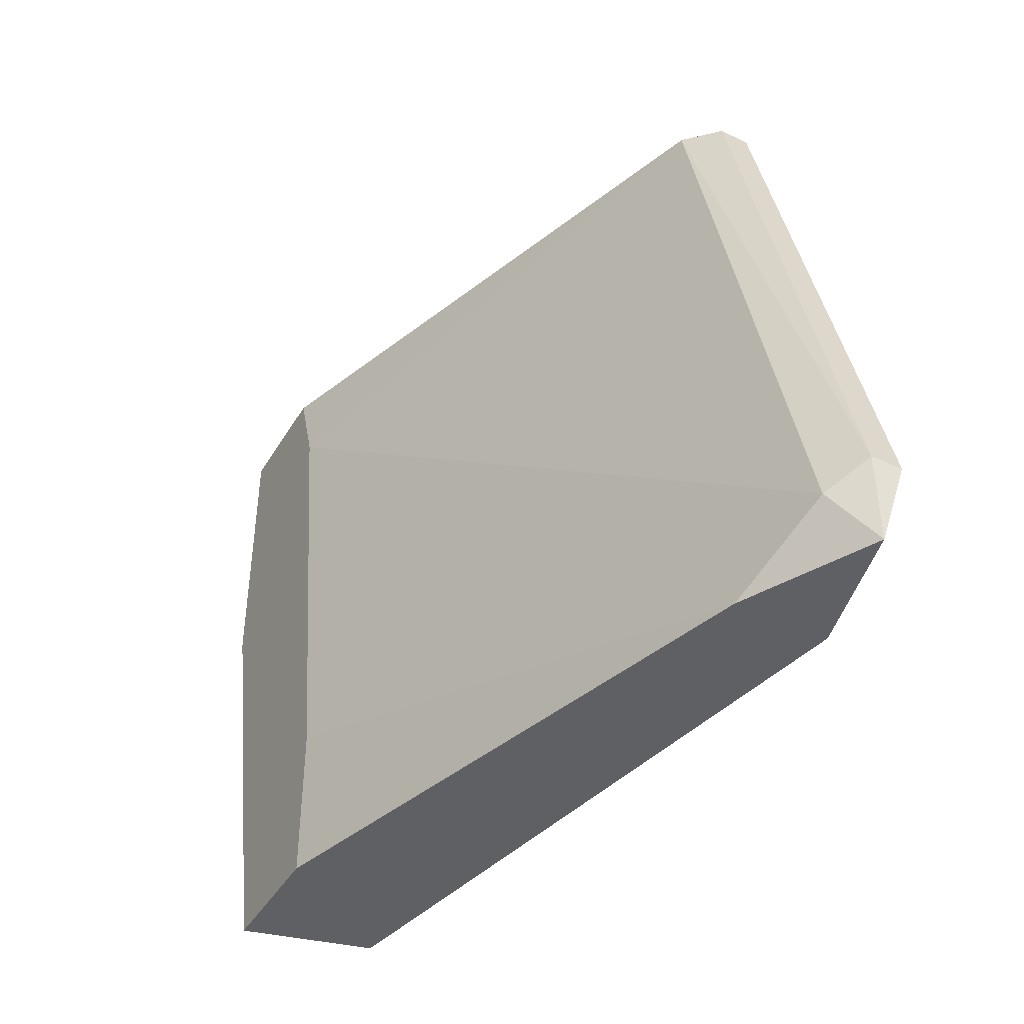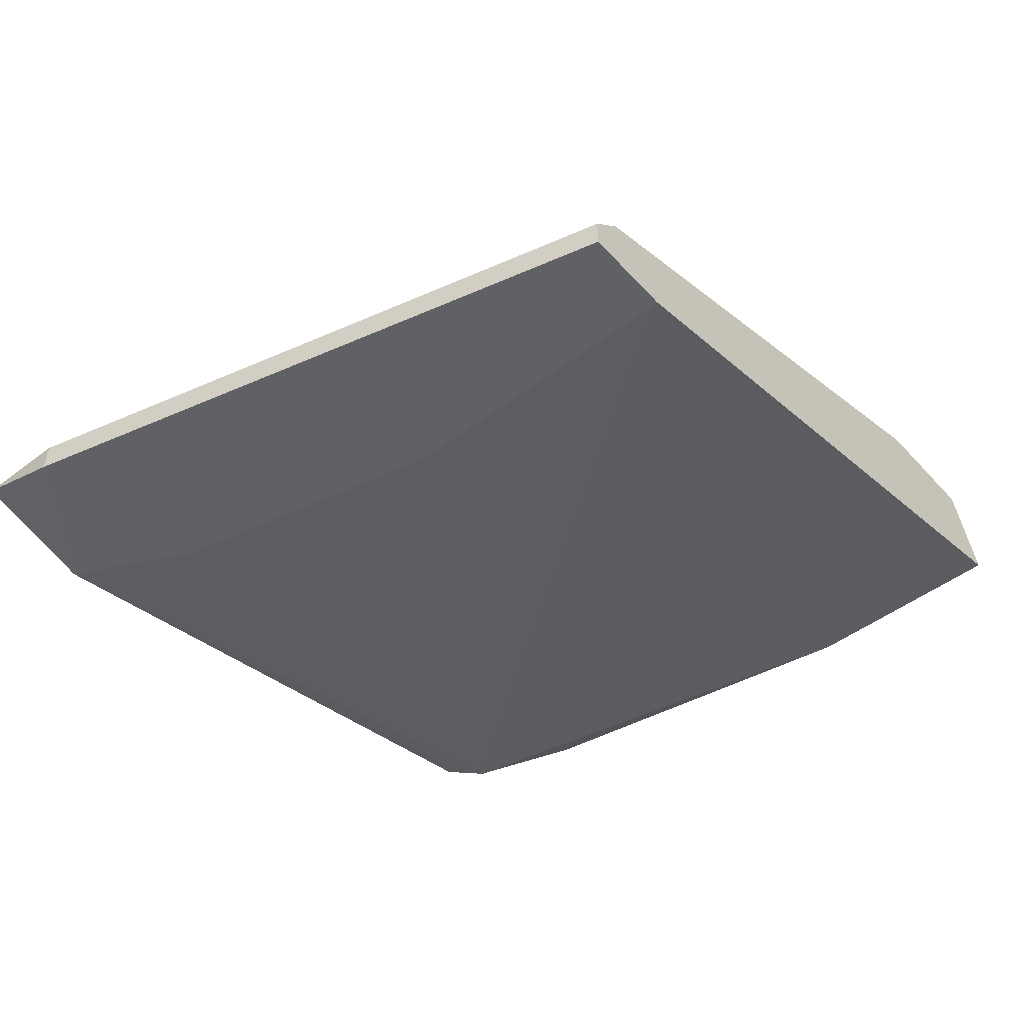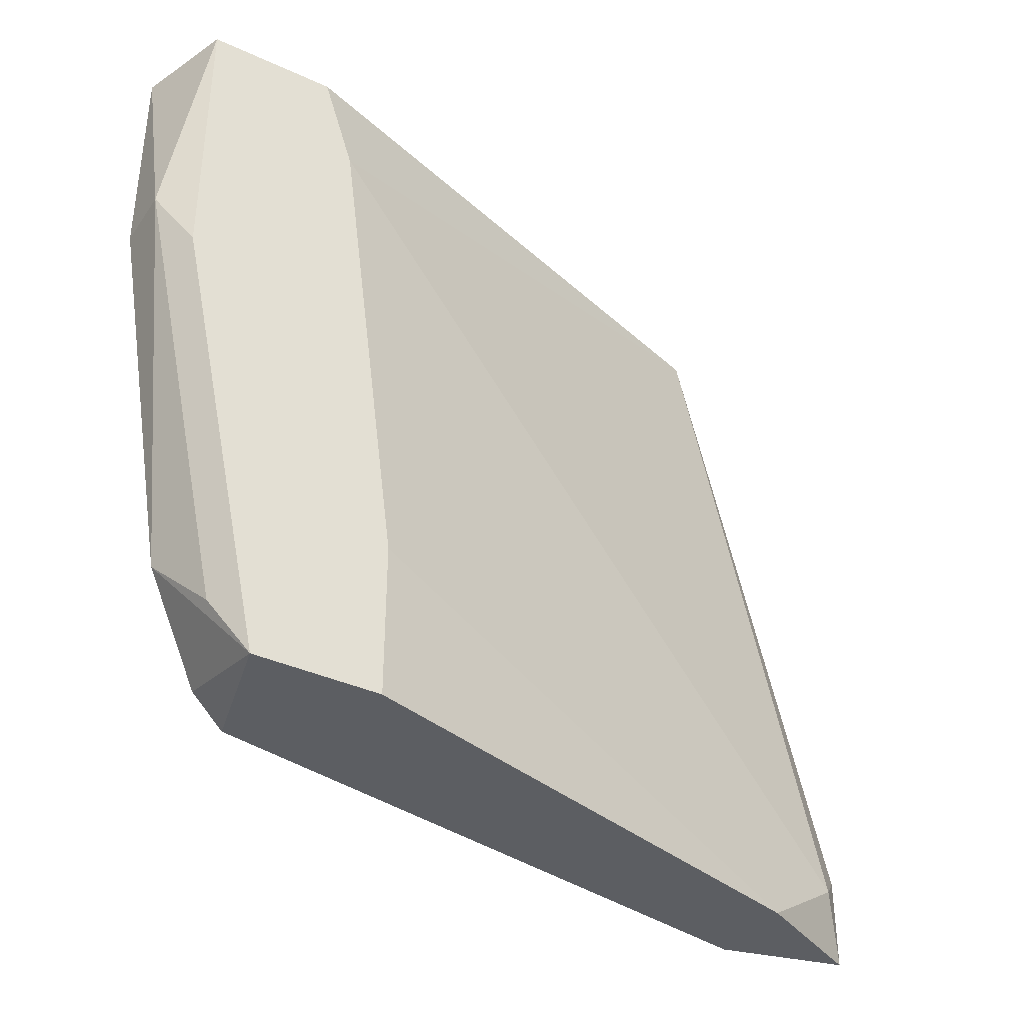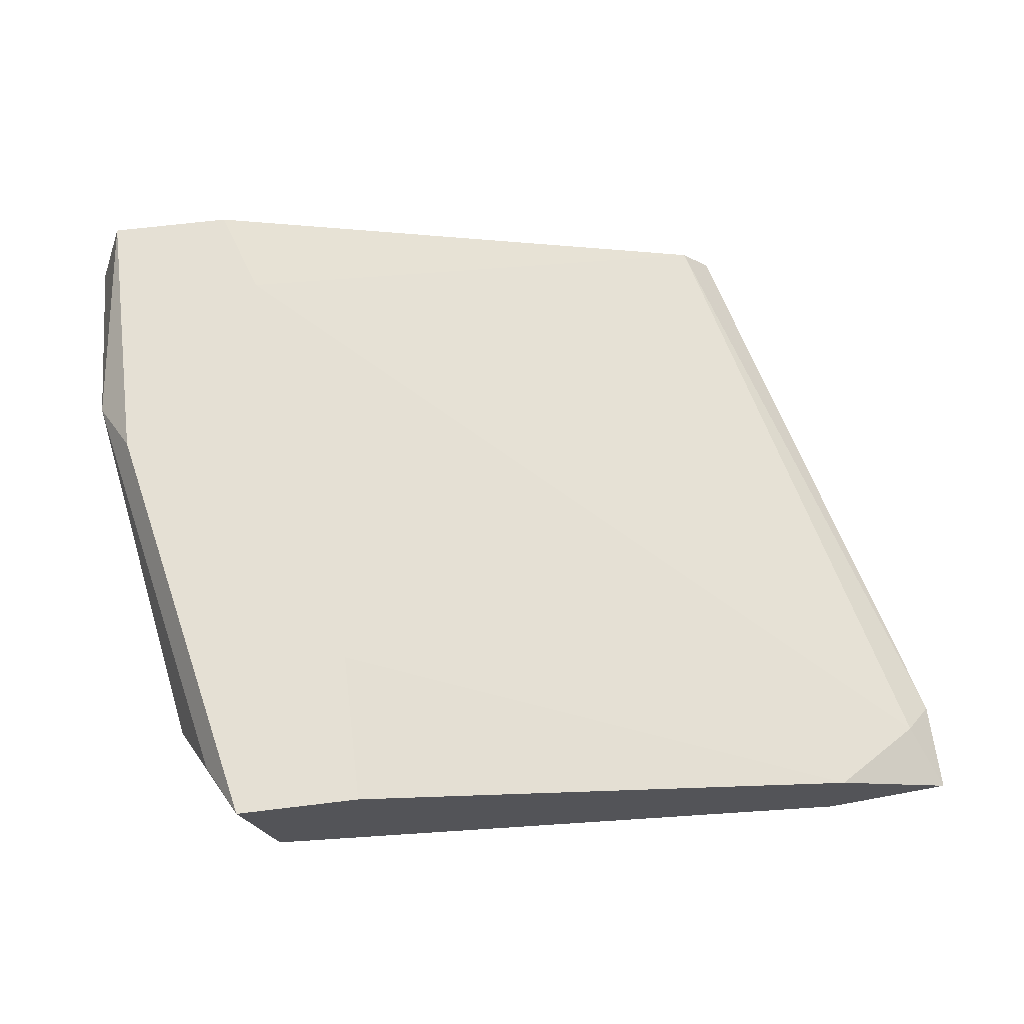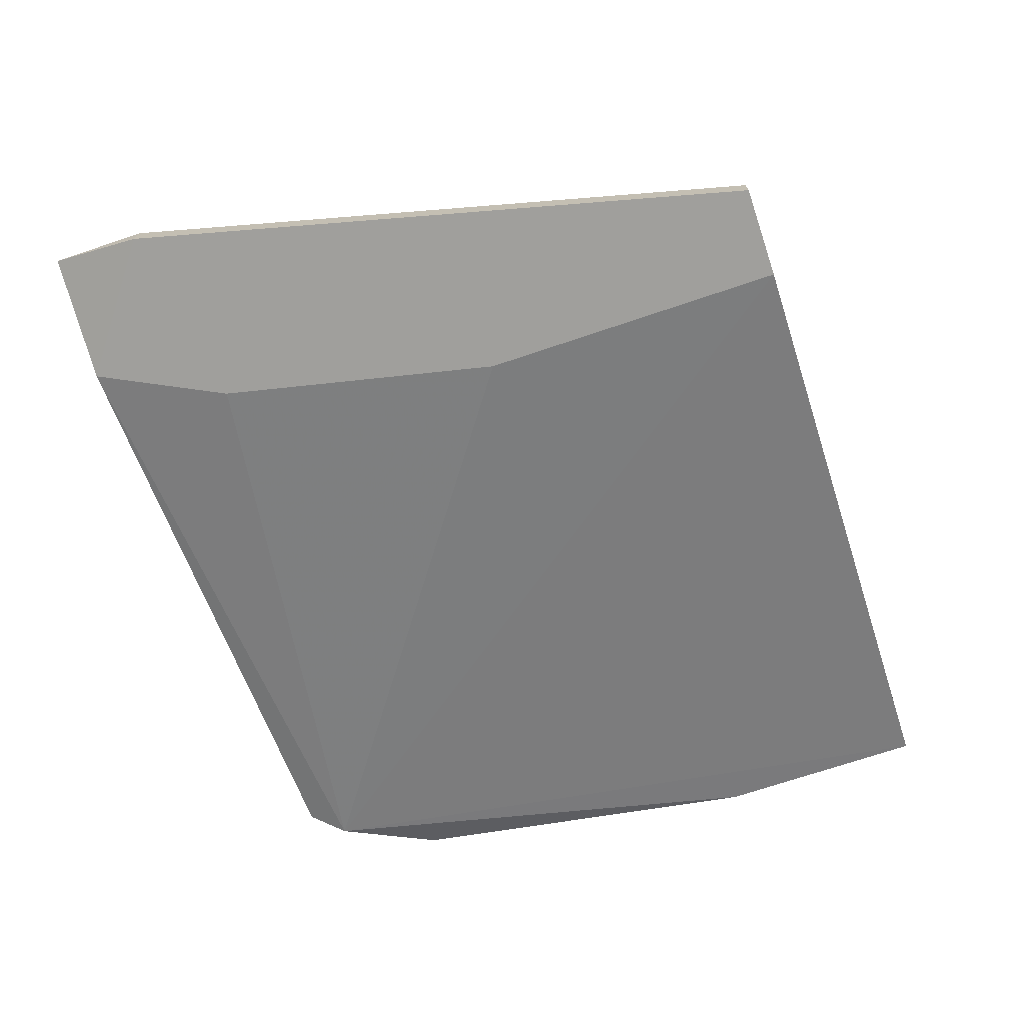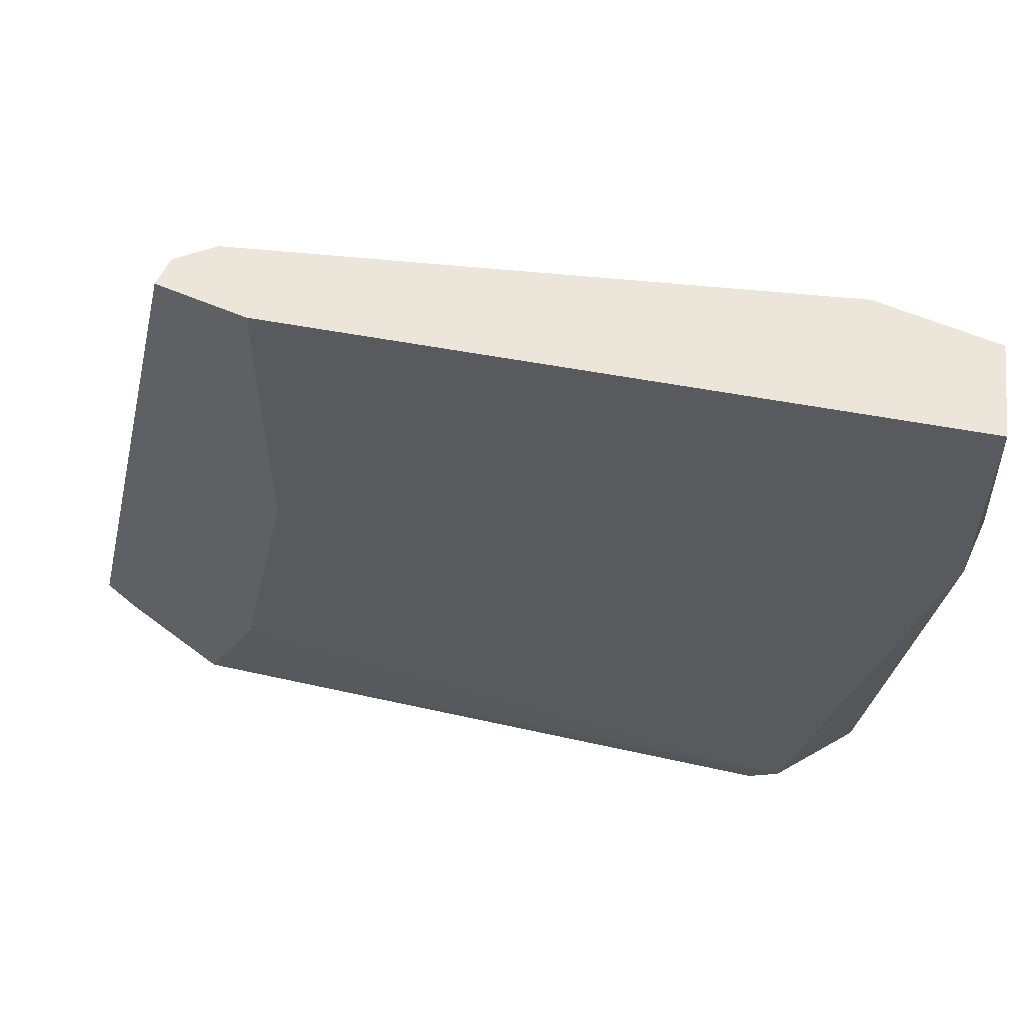
<metadata>
{"format":"obj","ext":"obj","renderer":"f3d","projection":"perspective","resolution":1024,"background":"white","views":[{"elev":-43.1,"azim":61.2,"up":"+Y"},{"elev":-48.4,"azim":130.2,"up":"+Z"},{"elev":-37.5,"azim":-30.5,"up":"+Y"},{"elev":65.4,"azim":-7.0,"up":"+Z"},{"elev":-71.2,"azim":108.6,"up":"+Z"},{"elev":56.6,"azim":-155.5,"up":"+Y"}]}
</metadata>
<code>
v -0.1377 -0.0358 0.02157
v -0.1043 -0.002372 0.01202
v -0.1043 -0.002372 0.01043
v -0.09632 -0.03899 0.01202
v -0.1345 -0.002372 0.02316
v -0.1361 -0.03739 0.01679
v -0.1425 -0.002372 0.01838
v -0.1297 -0.03899 0.02316
v -0.1091 -0.0183 0.01043
v -0.09792 -0.0358 0.01361
v -0.1027 -0.03899 0.01043
v -0.1409 -0.01671 0.02316
v -0.1059 -0.002372 0.01361
v -0.1091 -0.002372 0.01043
v -0.1425 -0.01352 0.01838
v -0.1329 -0.00715 0.02316
v -0.1361 -0.03899 0.02316
v -0.09632 -0.03421 0.01043
v -0.1409 -0.002372 0.02316
v -0.1345 -0.03899 0.01679
v -0.1297 -0.03103 0.02316
v -0.1393 -0.03262 0.01838
v -0.1425 -0.01352 0.02157
v -0.1059 -0.03262 0.01043
v -0.1027 -0.03899 0.0152
v -0.09632 -0.03421 0.01202
f 4 18 26
f 2 3 5
f 5 3 7
f 4 8 11
f 9 3 11
f 8 5 12
f 2 5 13
f 7 3 14
f 6 7 14
f 3 9 14
f 9 6 14
f 7 6 15
f 5 8 16
f 13 5 16
f 10 13 16
f 11 8 17
f 8 12 17
f 3 2 18
f 11 3 18
f 4 11 18
f 5 7 19
f 12 5 19
f 6 11 20
f 17 6 20
f 11 17 20
f 16 8 21
f 10 16 21
f 15 6 22
f 17 1 22
f 6 17 22
f 7 15 23
f 1 17 23
f 17 12 23
f 19 7 23
f 12 19 23
f 22 1 23
f 15 22 23
f 6 9 24
f 11 6 24
f 9 11 24
f 8 4 25
f 4 10 25
f 21 8 25
f 10 21 25
f 10 4 26
f 2 13 26
f 13 10 26
f 18 2 26

</code>
